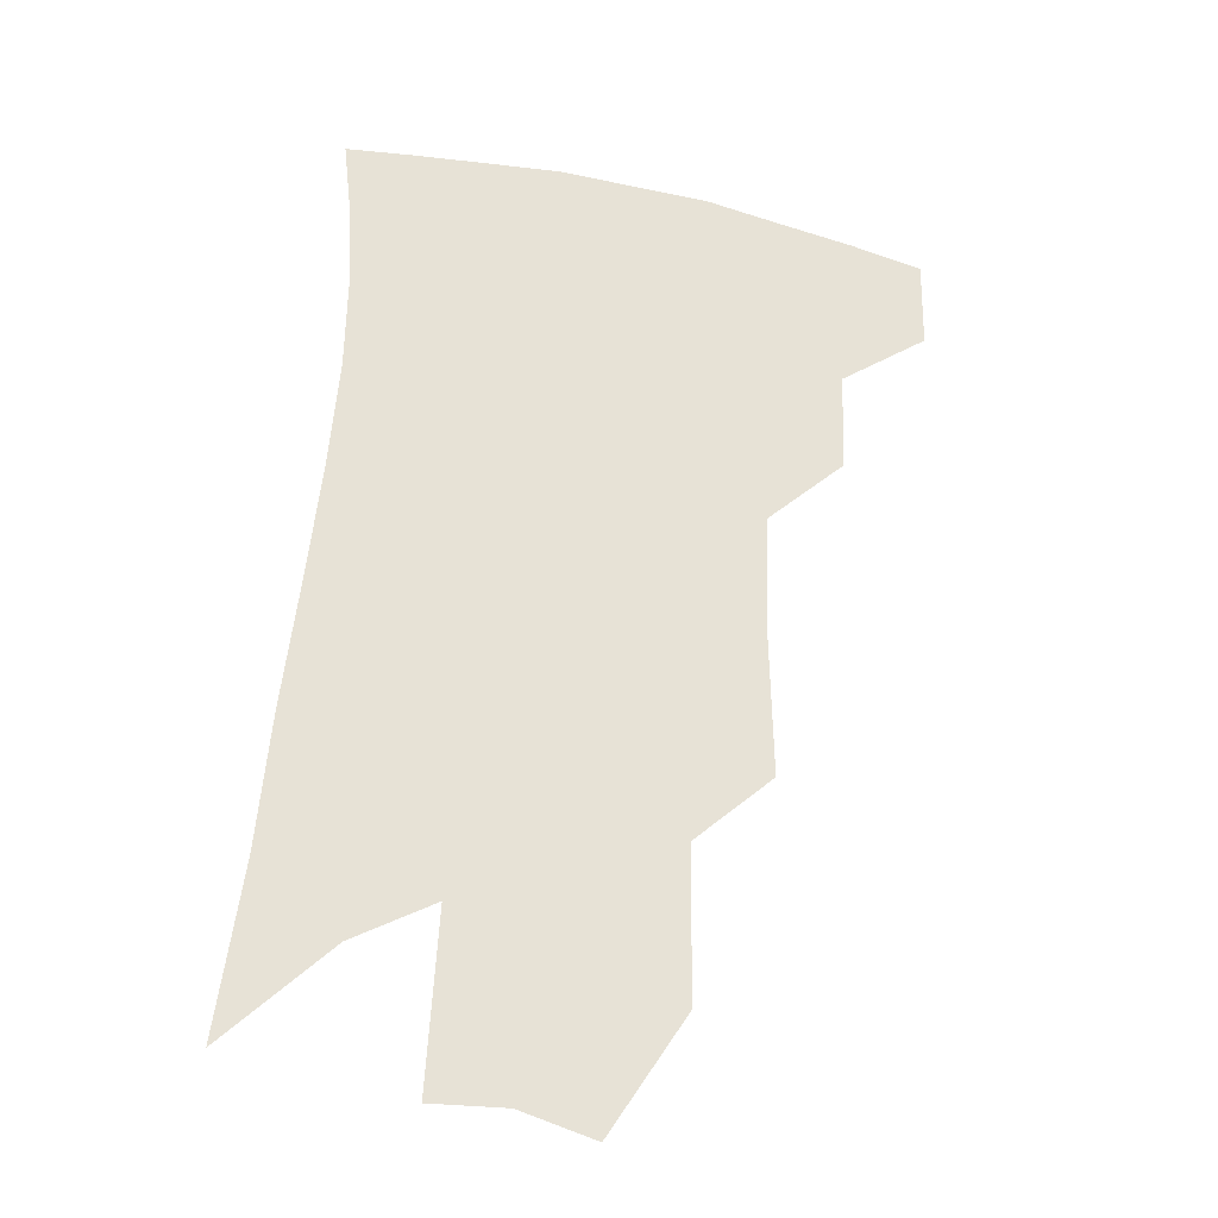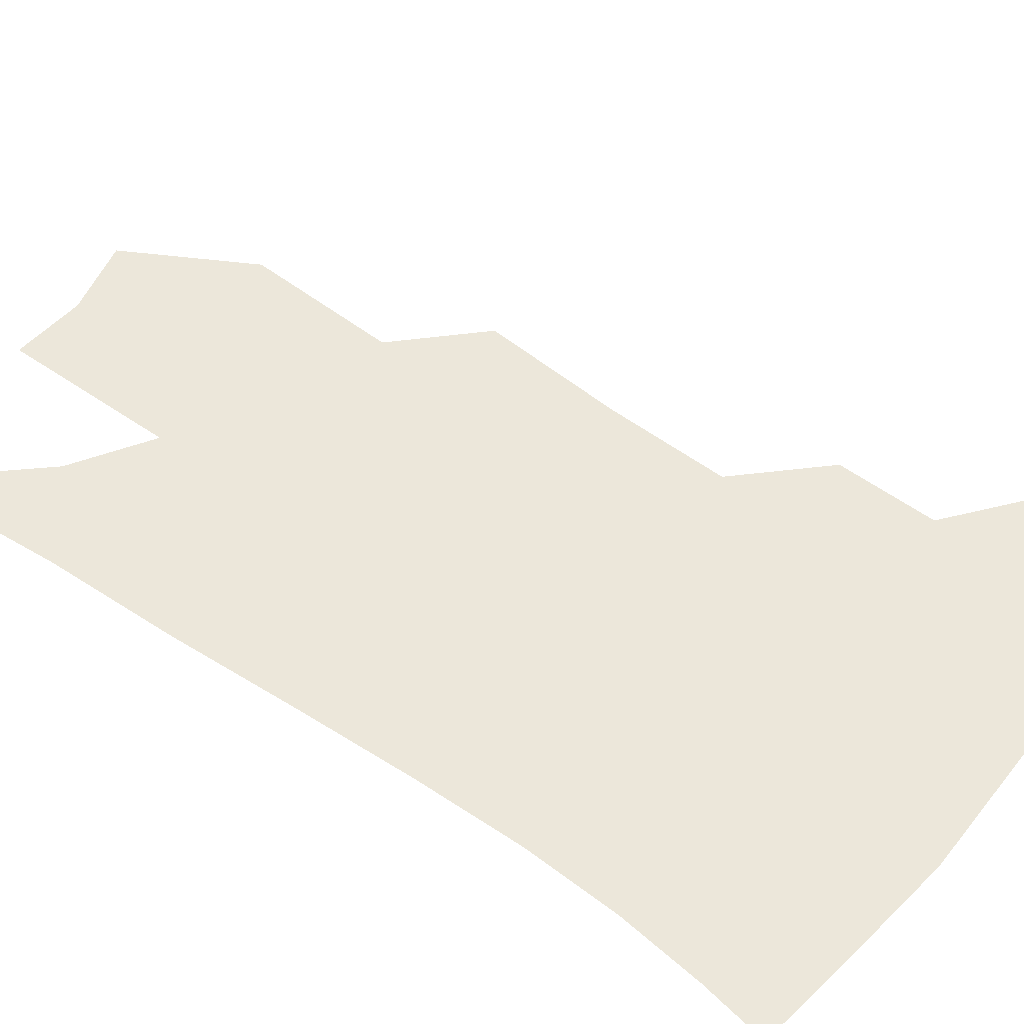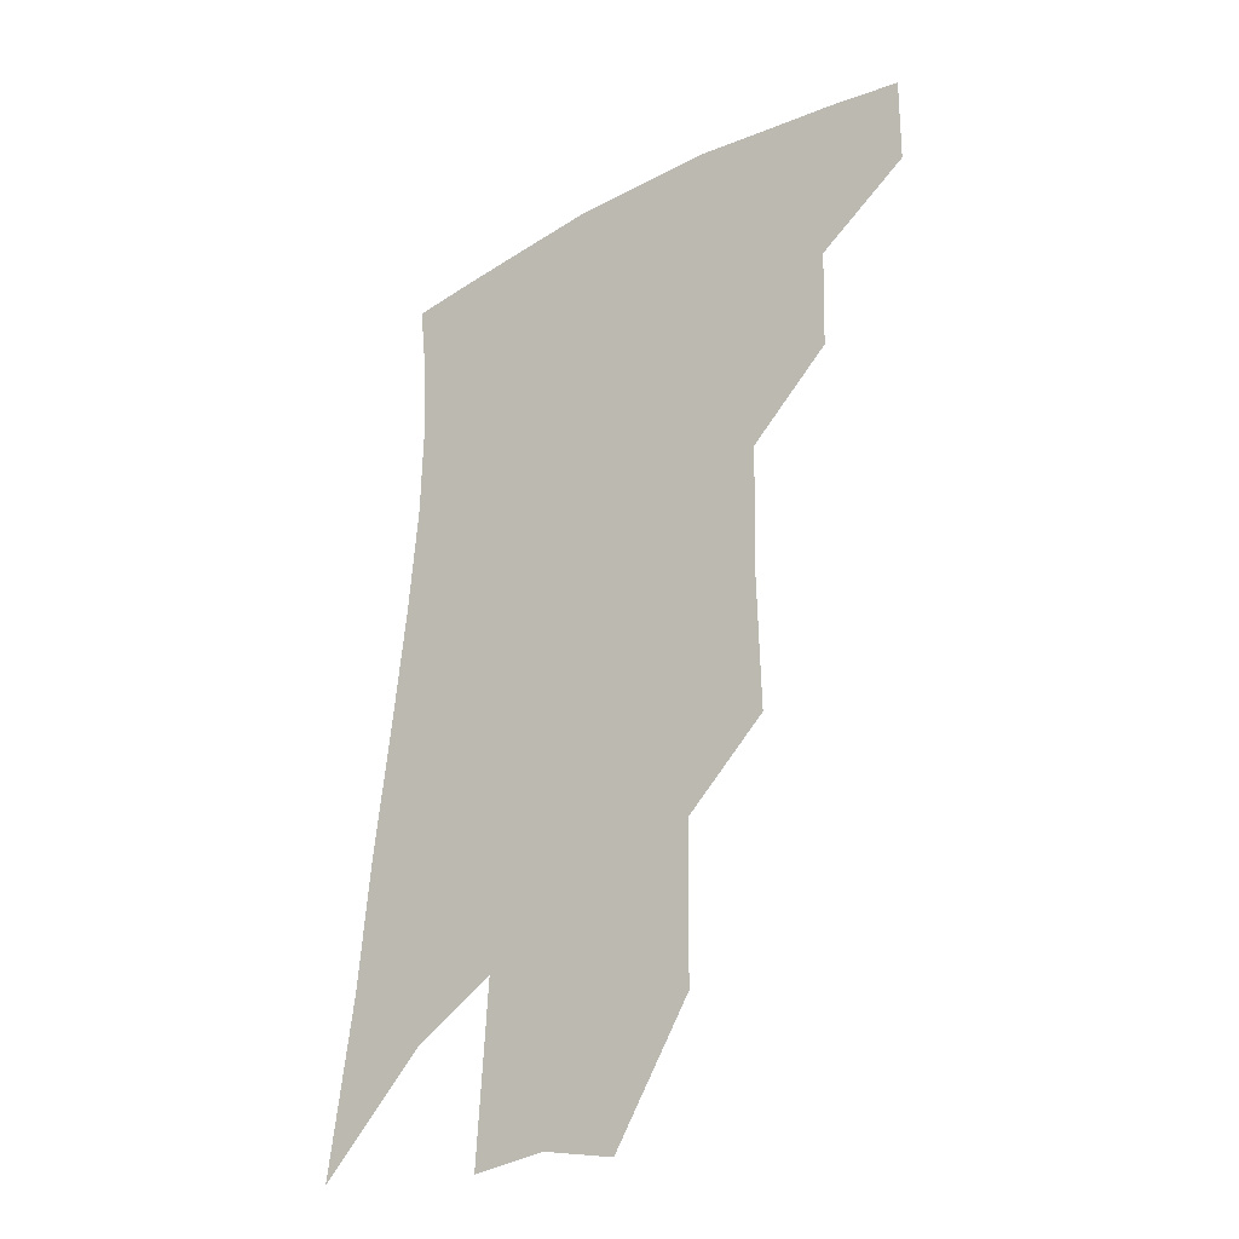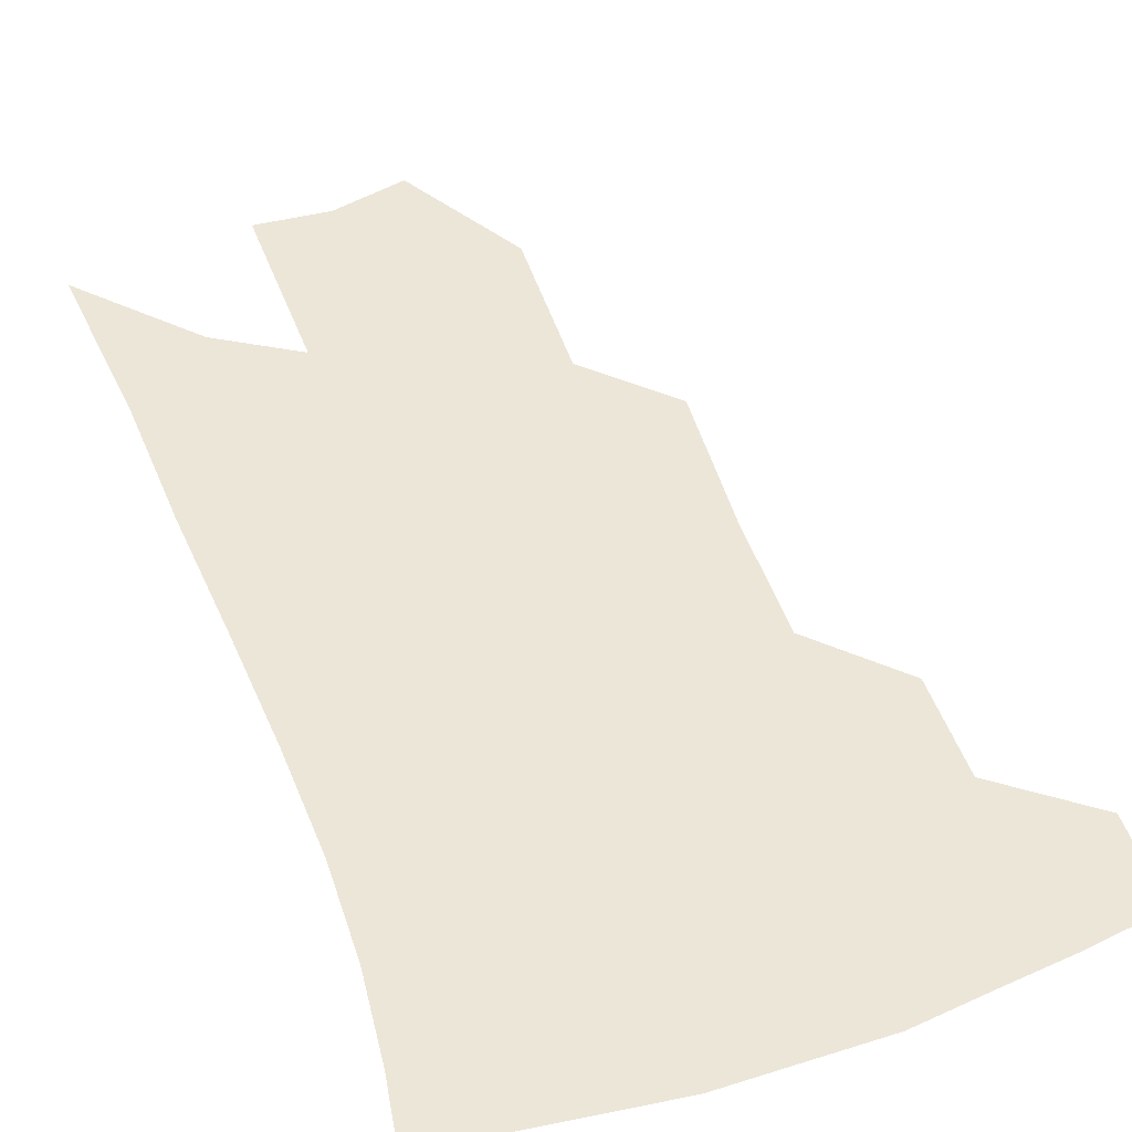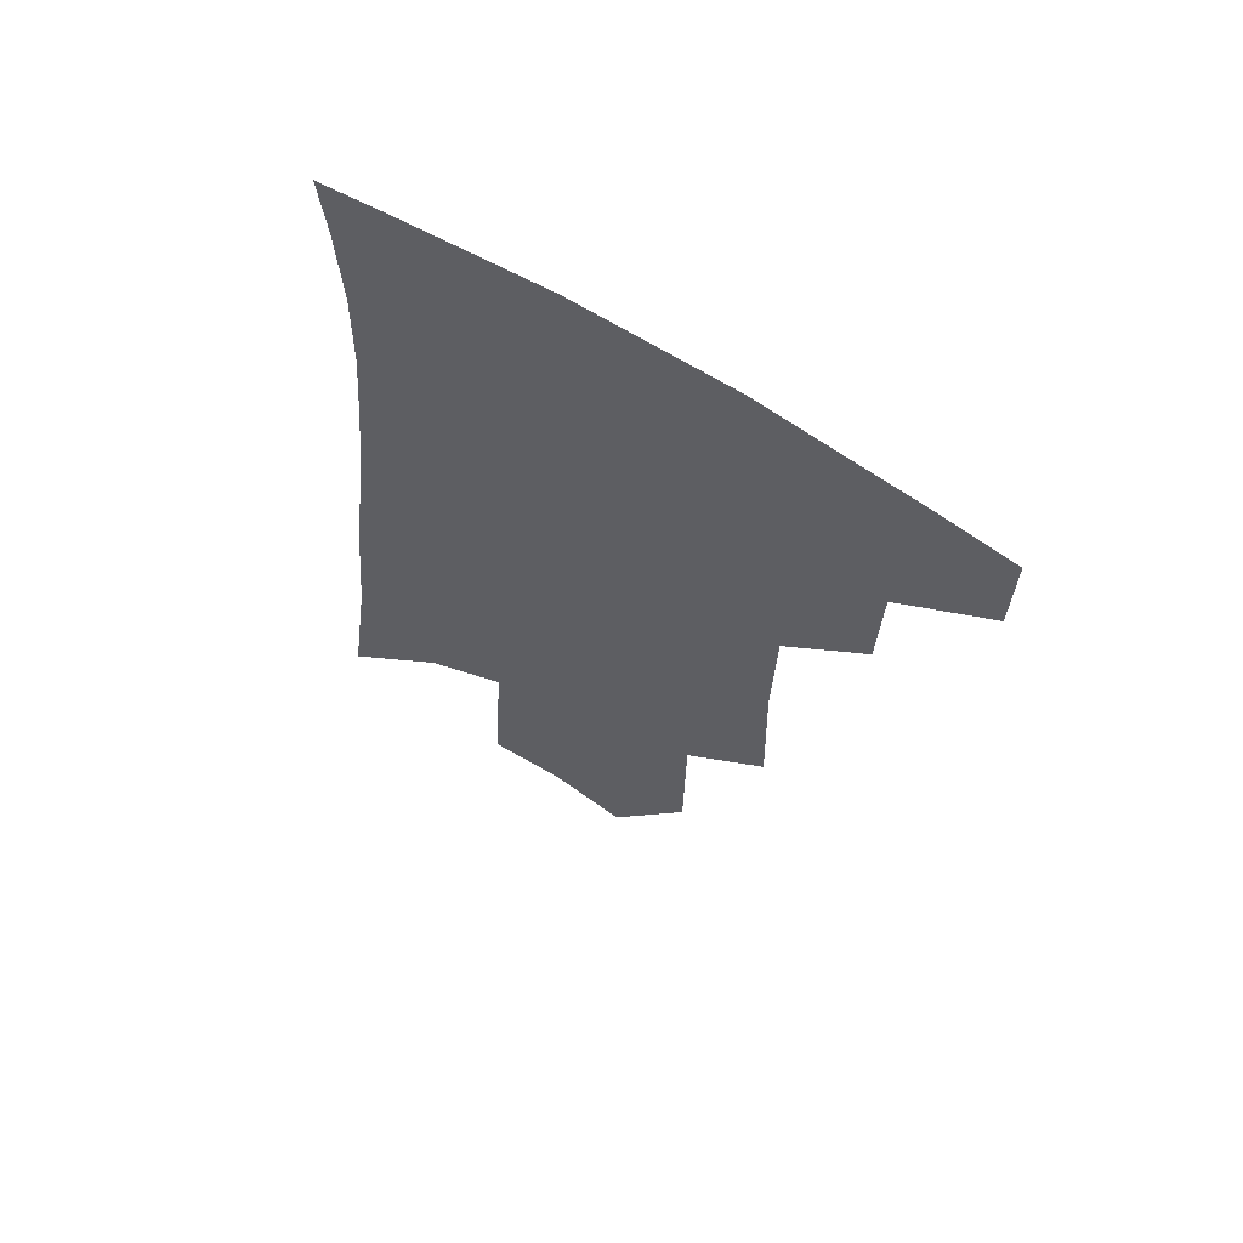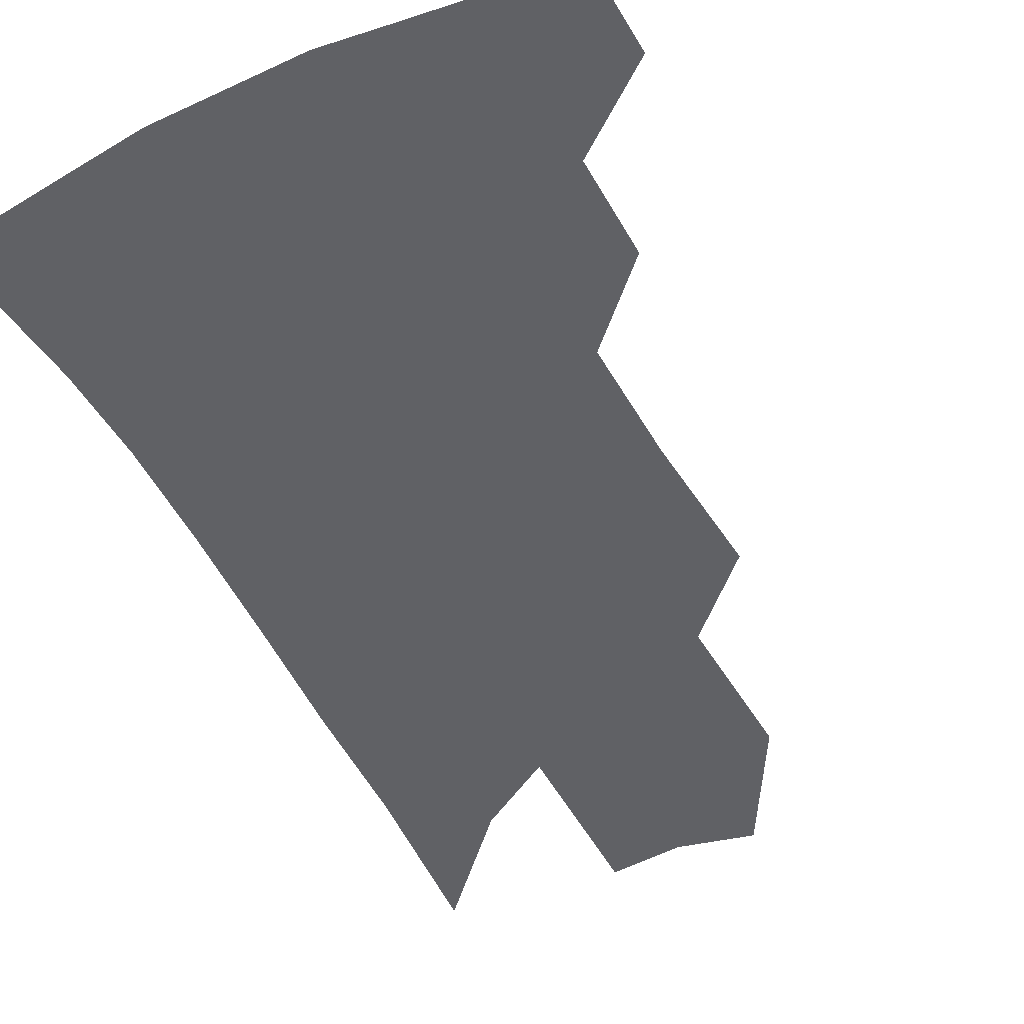
<metadata>
{"format":"obj","ext":"obj","renderer":"f3d","projection":"perspective","resolution":1024,"background":"white","views":[{"elev":-30.2,"azim":165.6,"up":"+Y"},{"elev":53.5,"azim":130.1,"up":"+Z"},{"elev":-32.1,"azim":-140.8,"up":"+Y"},{"elev":48.6,"azim":163.2,"up":"+Z"},{"elev":65.0,"azim":-149.2,"up":"+Y"},{"elev":-48.8,"azim":-150.0,"up":"+Z"}]}
</metadata>
<code>
v 480 375.7 0
v 479.5 403.6 0
v 508.8 324.8 0
v 507.7 356.3 0
v 507.1 385.1 0
v 502.5 408.5 0
v 533.6 218.5 0
v 534.6 263.6 0
v 533.5 302.1 0
v 534.7 340.5 0
v 533.2 366.6 0
v 529.9 389.3 0
v 526 412.5 0
v 558.7 148.4 0
v 558.1 196.3 0
v 558.7 245 0
v 556.9 279.2 0
v 556.6 315.8 0
v 556.1 345.2 0
v 555.6 371.2 0
v 552.8 392.7 0
v 549.1 416.6 0
v 582.6 111.1 0
v 582.2 169.4 0
v 581 217.3 0
v 579.3 253.3 0
v 578.1 289.6 0
v 577.6 322.9 0
v 577.1 348.8 0
v 576.7 372.8 0
v 575.6 394.6 0
v 573.4 417.7 0
v 605.4 118 0
v 603.4 175.6 0
v 601.3 218.3 0
v 599.4 258.2 0
v 598.1 293.5 0
v 597.5 325 0
v 597.6 350.8 0
v 598 374.2 0
v 598.1 395.5 0
v 596.3 418.7 0
v 628.4 117.3 0
v 625.2 171.6 0
v 621.9 217.9 0
v 619.5 257.6 0
v 618.1 291.4 0
v 617.3 321.9 0
v 617.4 350.8 0
v 618.4 374.4 0
v 619.6 395.6 0
v 620.1 417.1 0
v 650.1 157.9 0
v 644.5 208.4 0
v 641.9 246.9 0
v 639.1 284.3 0
v 637.2 318.1 0
v 637.3 346.5 0
v 638.4 371.9 0
v 640.6 394.9 0
v 642.5 415.5 0
v 682.1 126.6 0
v 675 179.7 0
v 671.3 221.2 0
v 666.5 262.3 0
v 662.5 300.4 0
v 659.7 335.2 0
v 659.1 365.4 0
v 660.6 392.7 0
v 662.9 413.7 0
f 4 5 1
f 1 5 2
f 5 6 2
f 9 10 3
f 3 10 4
f 10 11 4
f 4 11 5
f 11 12 5
f 5 12 6
f 12 13 6
f 15 16 7
f 7 16 8
f 16 17 8
f 8 17 9
f 17 18 9
f 9 18 10
f 18 19 10
f 10 19 11
f 19 20 11
f 11 20 12
f 20 21 12
f 12 21 13
f 21 22 13
f 23 24 14
f 14 24 15
f 24 25 15
f 15 25 16
f 25 26 16
f 16 26 17
f 26 27 17
f 17 27 18
f 27 28 18
f 18 28 19
f 28 29 19
f 19 29 20
f 29 30 20
f 20 30 21
f 30 31 21
f 21 31 22
f 31 32 22
f 23 33 24
f 33 34 24
f 24 34 25
f 34 35 25
f 25 35 26
f 35 36 26
f 26 36 27
f 36 37 27
f 27 37 28
f 37 38 28
f 28 38 29
f 38 39 29
f 29 39 30
f 39 40 30
f 30 40 31
f 40 41 31
f 31 41 32
f 41 42 32
f 33 43 34
f 43 44 34
f 34 44 35
f 44 45 35
f 35 45 36
f 45 46 36
f 36 46 37
f 46 47 37
f 37 47 38
f 47 48 38
f 38 48 39
f 48 49 39
f 39 49 40
f 49 50 40
f 40 50 41
f 50 51 41
f 41 51 42
f 51 52 42
f 44 53 45
f 53 54 45
f 45 54 46
f 54 55 46
f 46 55 47
f 55 56 47
f 47 56 48
f 56 57 48
f 48 57 49
f 57 58 49
f 49 58 50
f 58 59 50
f 50 59 51
f 59 60 51
f 51 60 52
f 60 61 52
f 53 62 54
f 62 63 54
f 54 63 55
f 63 64 55
f 55 64 56
f 64 65 56
f 56 65 57
f 65 66 57
f 57 66 58
f 66 67 58
f 58 67 59
f 67 68 59
f 59 68 60
f 68 69 60
f 60 69 61
f 69 70 61

</code>
